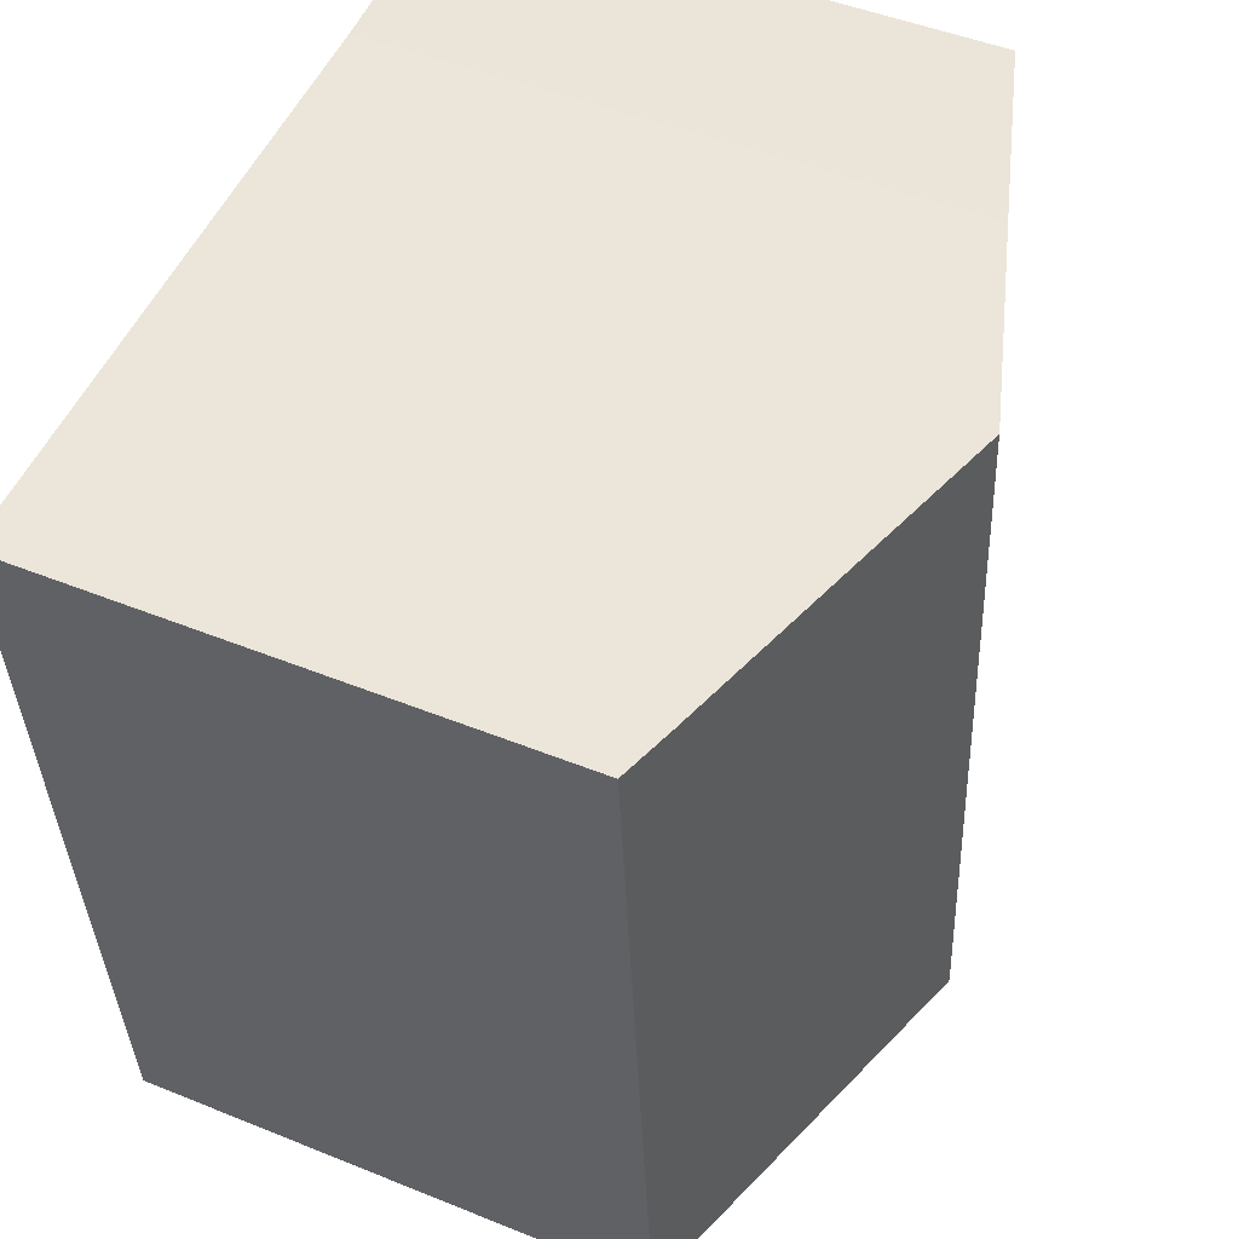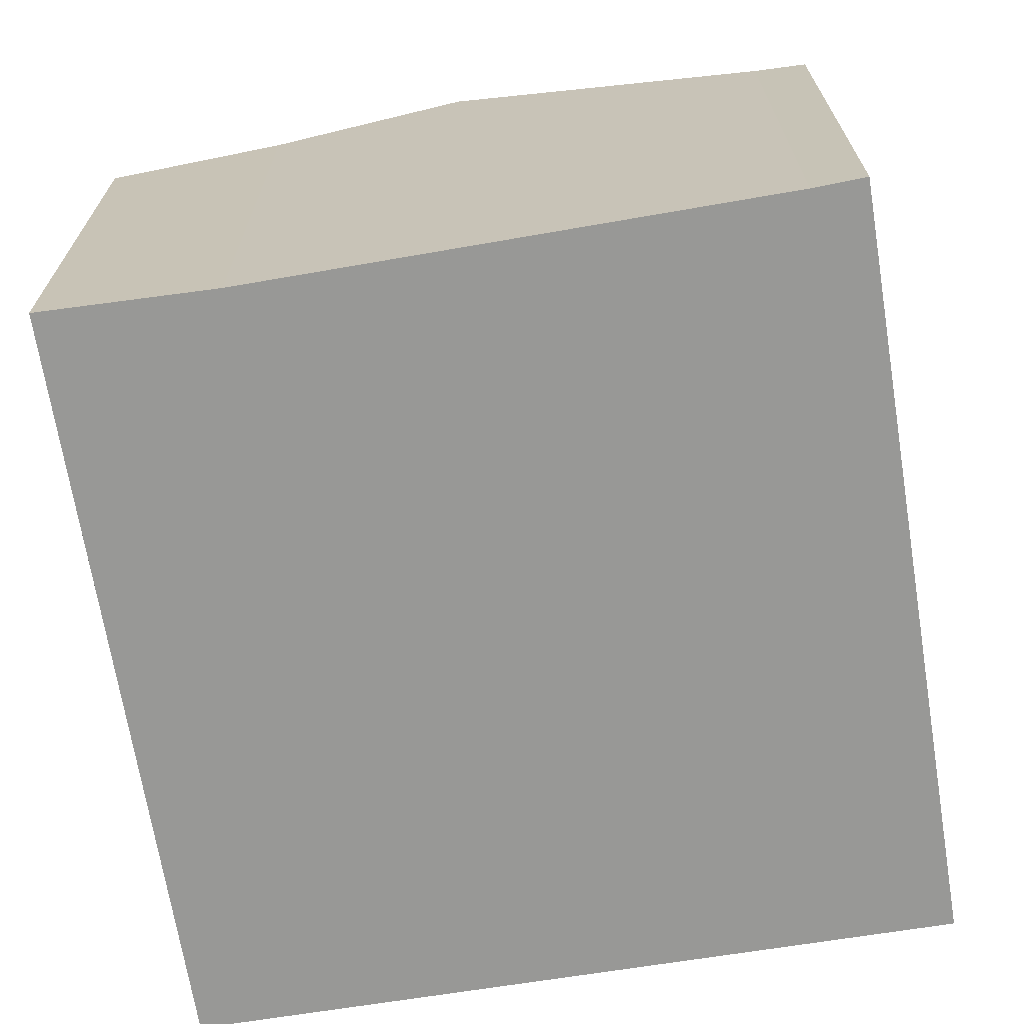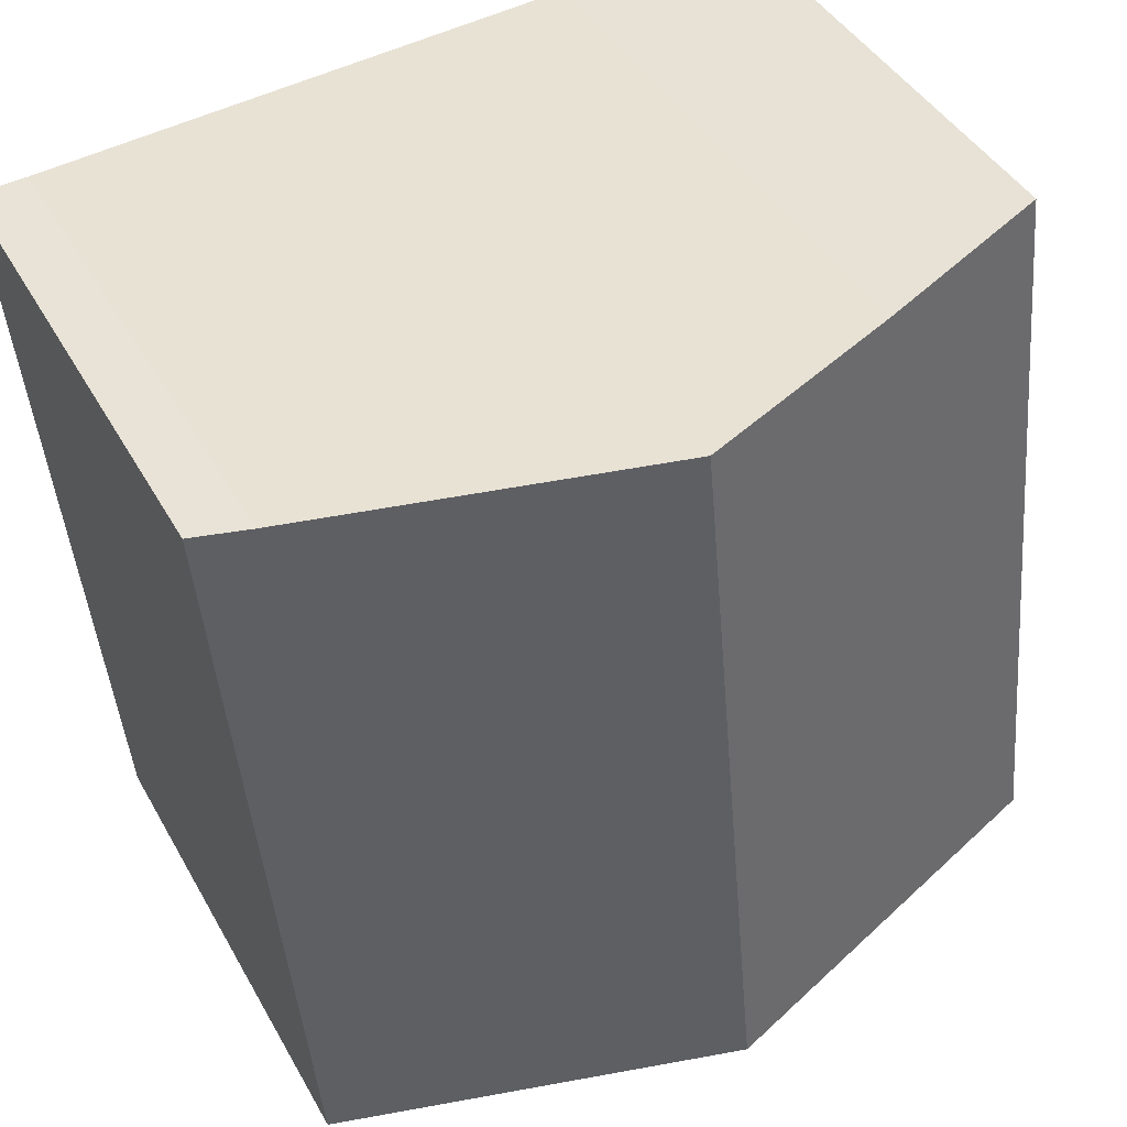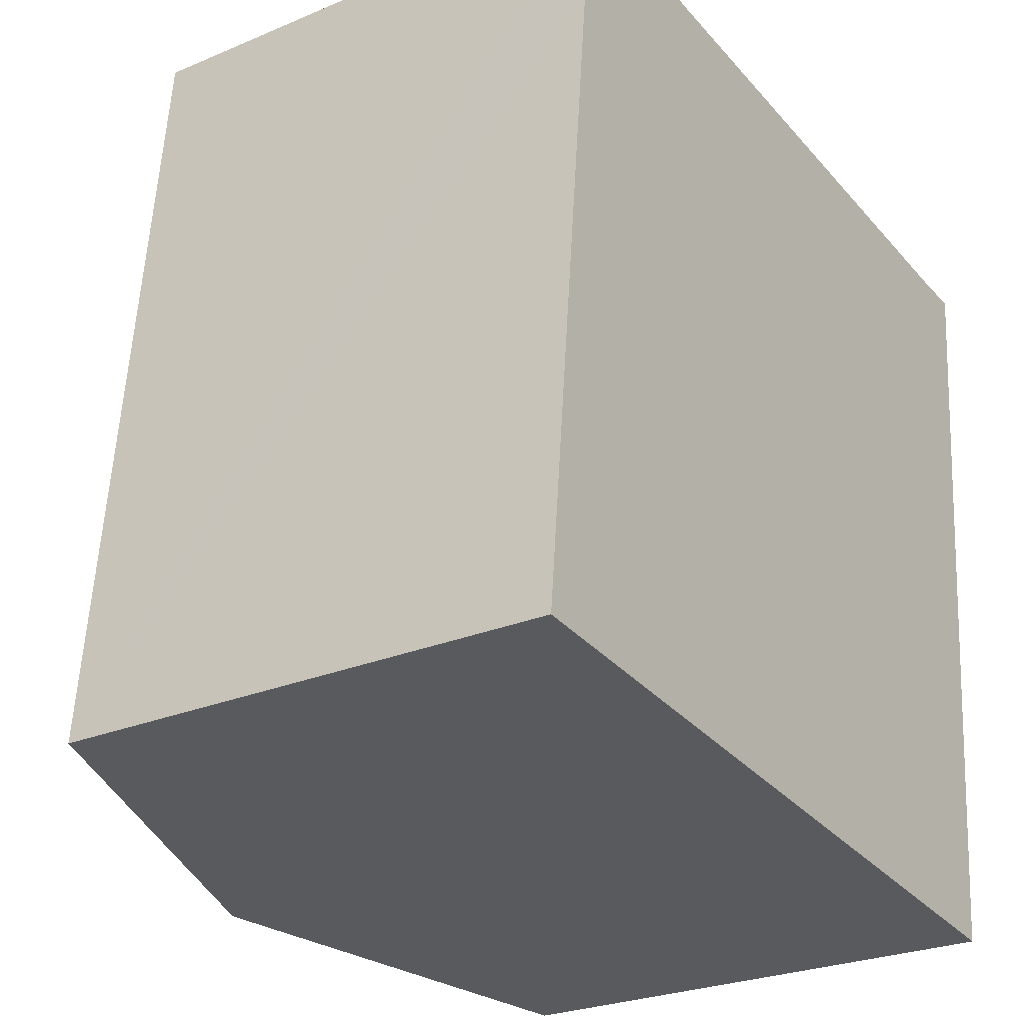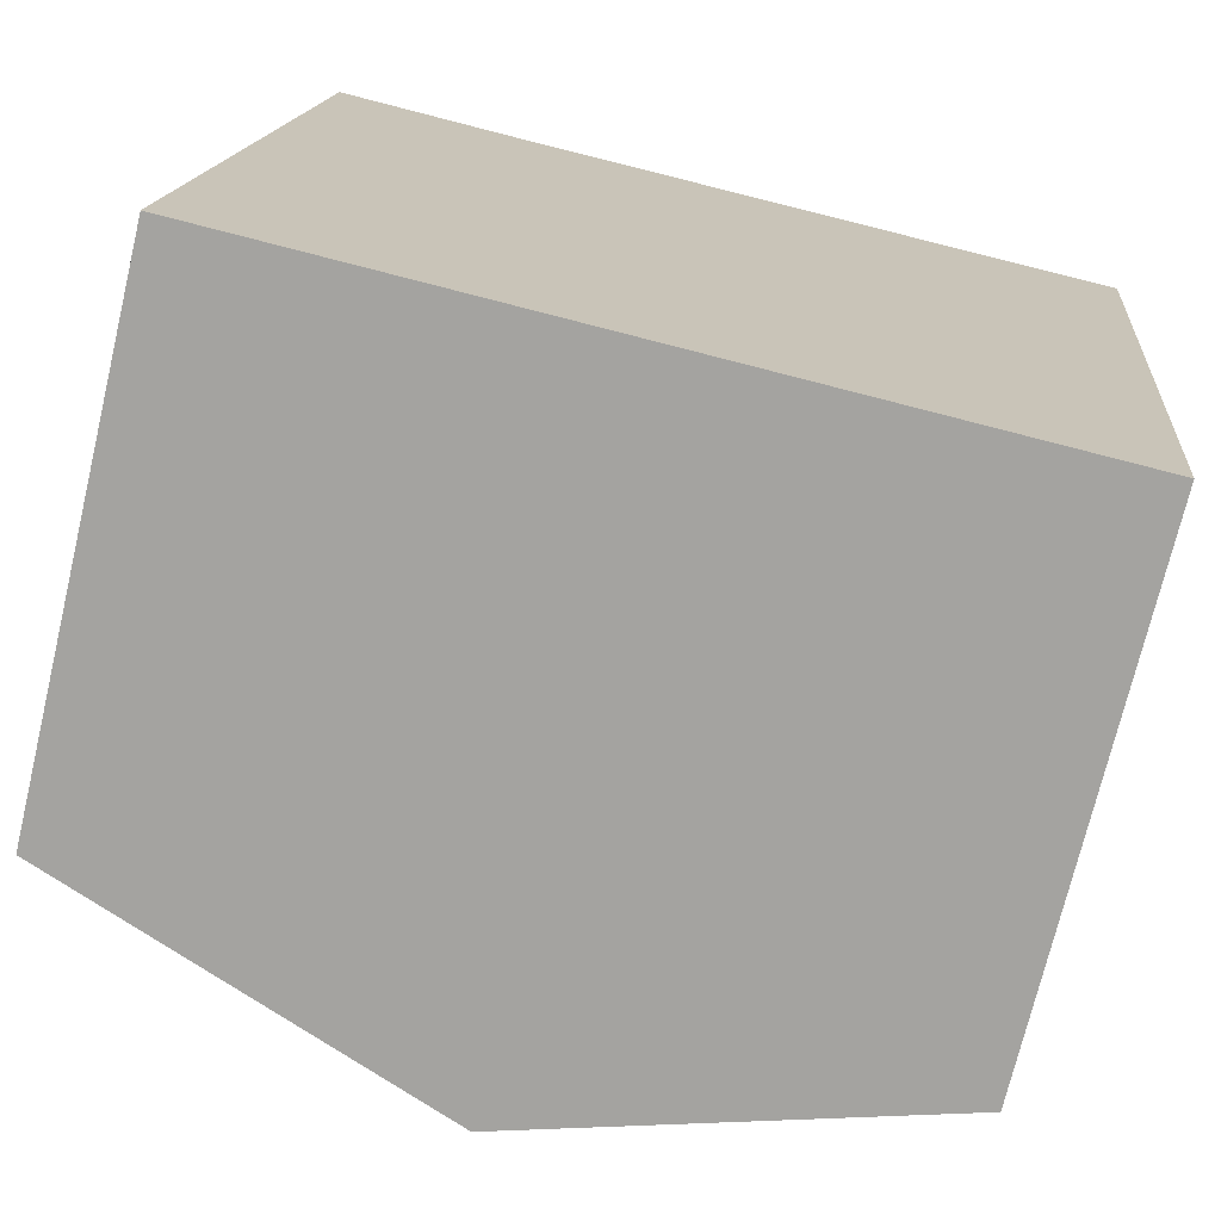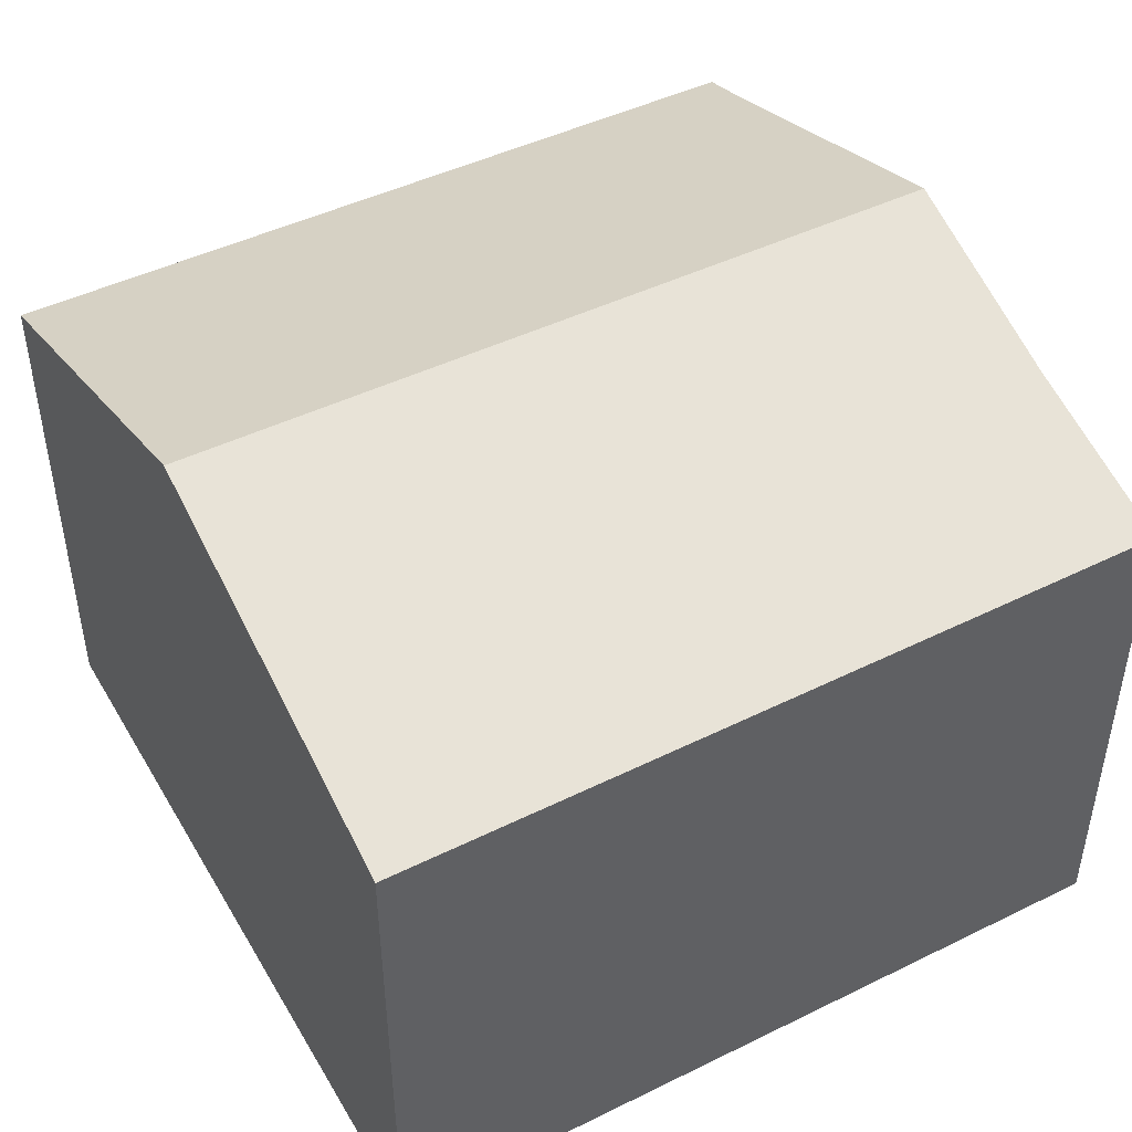
<metadata>
{"format":"obj","ext":"obj","renderer":"f3d","projection":"perspective","resolution":1024,"background":"white","views":[{"elev":47.8,"azim":114.5,"up":"+Z"},{"elev":-68.4,"azim":14.7,"up":"+Y"},{"elev":42.1,"azim":152.9,"up":"+Z"},{"elev":-26.1,"azim":-56.2,"up":"+Z"},{"elev":-72.7,"azim":-13.4,"up":"+Z"},{"elev":46.6,"azim":-113.5,"up":"+Y"}]}
</metadata>
<code>
v  6.905 11.38 -0.664
v  15.04 9.099 12.49
v  13.76 9.099 -1.323
v  14.09 9.416 12.54
v  8.177 11.38 13.04
v  4.551 10.18 13.34
v  1.176 9.114 11.61
v  1.391 9.12 13.73
v  0 9.082 5.561e-16
v  4.551 -8.17e-16 13.34
v  1.391 -8.41e-16 13.73
v  14.09 -7.679e-16 12.54
v  8.177 -7.983e-16 13.04
v  15.04 -7.647e-16 12.49
v  13.76 8.101e-17 -1.323
v  6.905 4.066e-17 -0.664
v  0 0 0
v  1.176 -7.108e-16 11.61
g defaultobject
f 1 2 3
f 2 1 4
f 4 1 5
f 6 7 8
f 7 6 9
f 9 6 1
f 1 6 5
f 8 10 6
f 10 8 11
f 10 5 6
f 5 10 4
f 4 10 12
f 12 10 13
f 12 2 4
f 2 12 14
f 14 3 2
f 3 14 15
f 15 1 3
f 1 15 9
f 9 15 16
f 9 16 17
f 7 11 8
f 11 7 9
f 11 9 18
f 18 9 17
f 14 16 15
f 16 14 12
f 16 12 13
f 16 13 17
f 17 13 10
f 17 10 18
f 18 10 11

</code>
